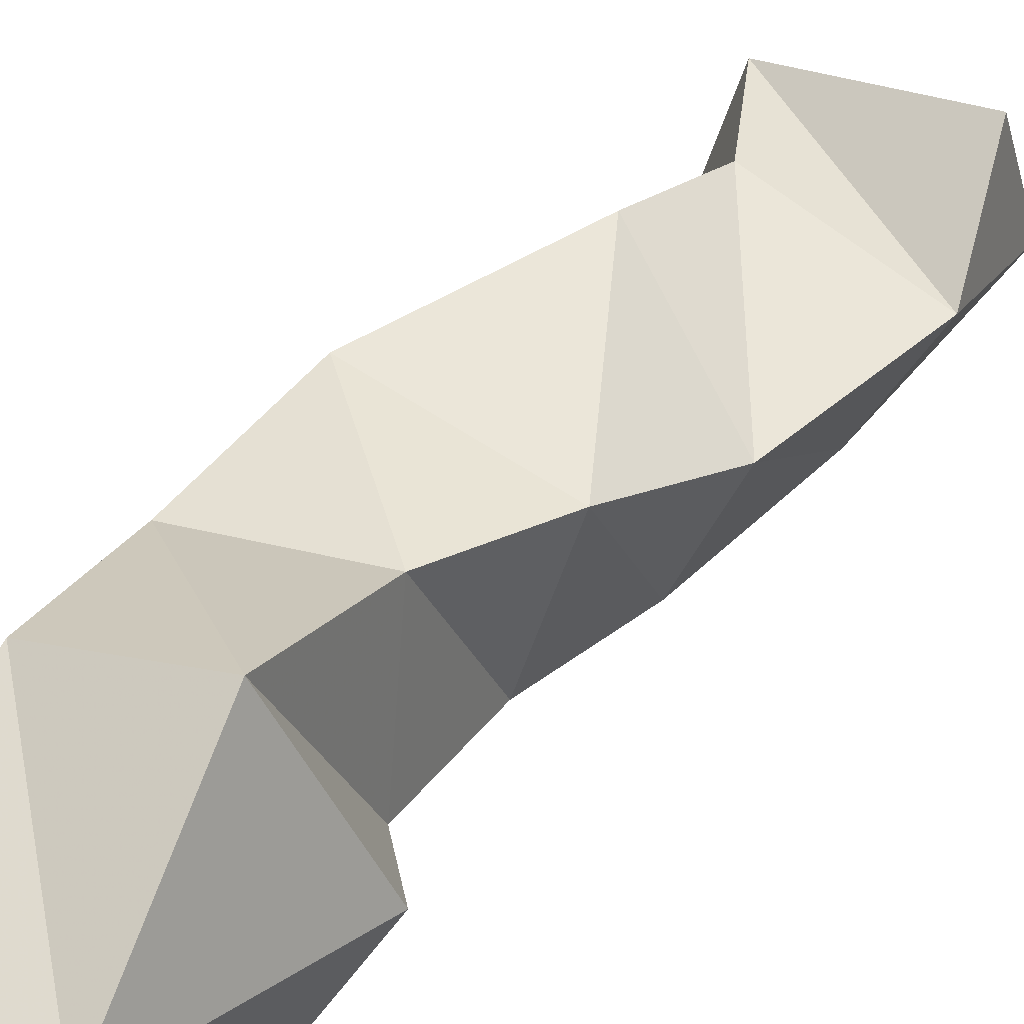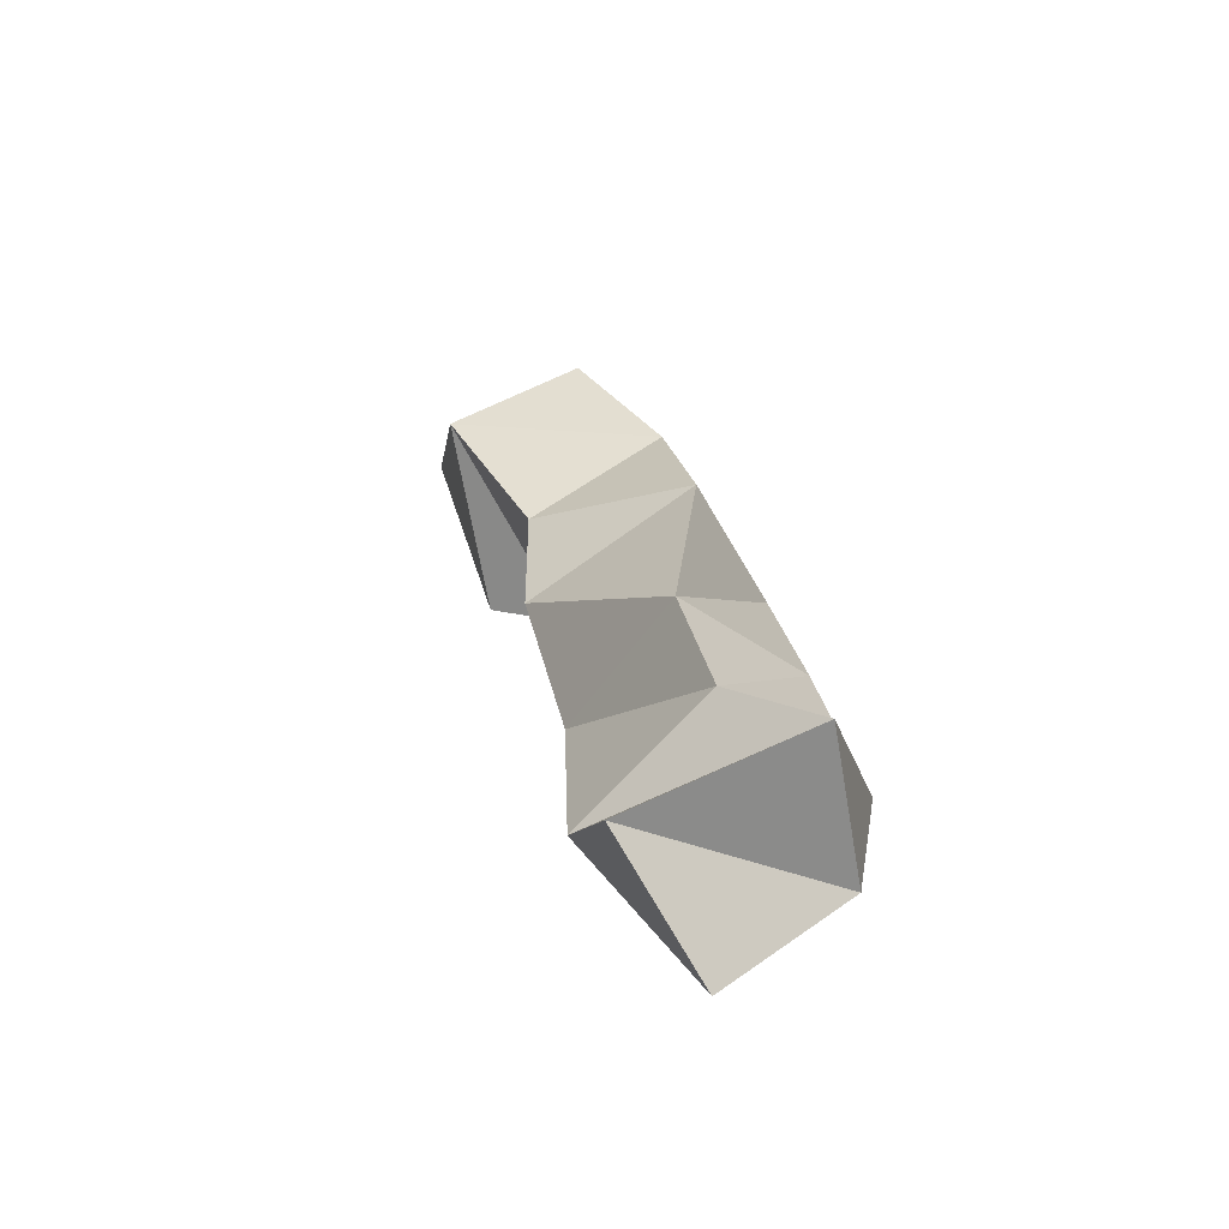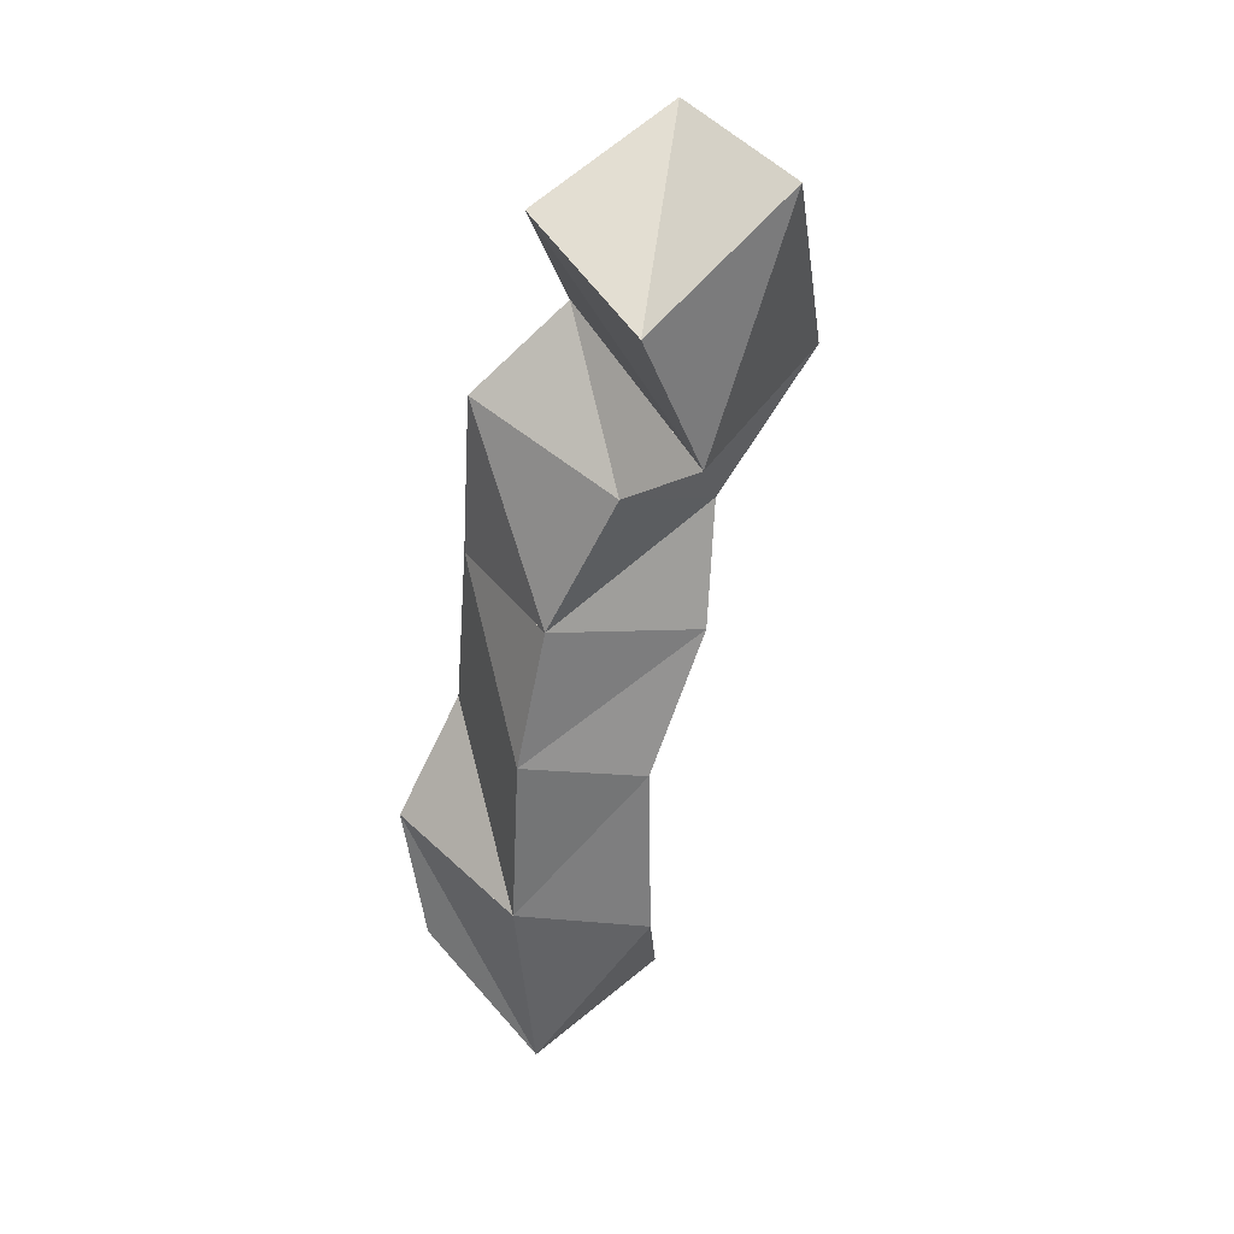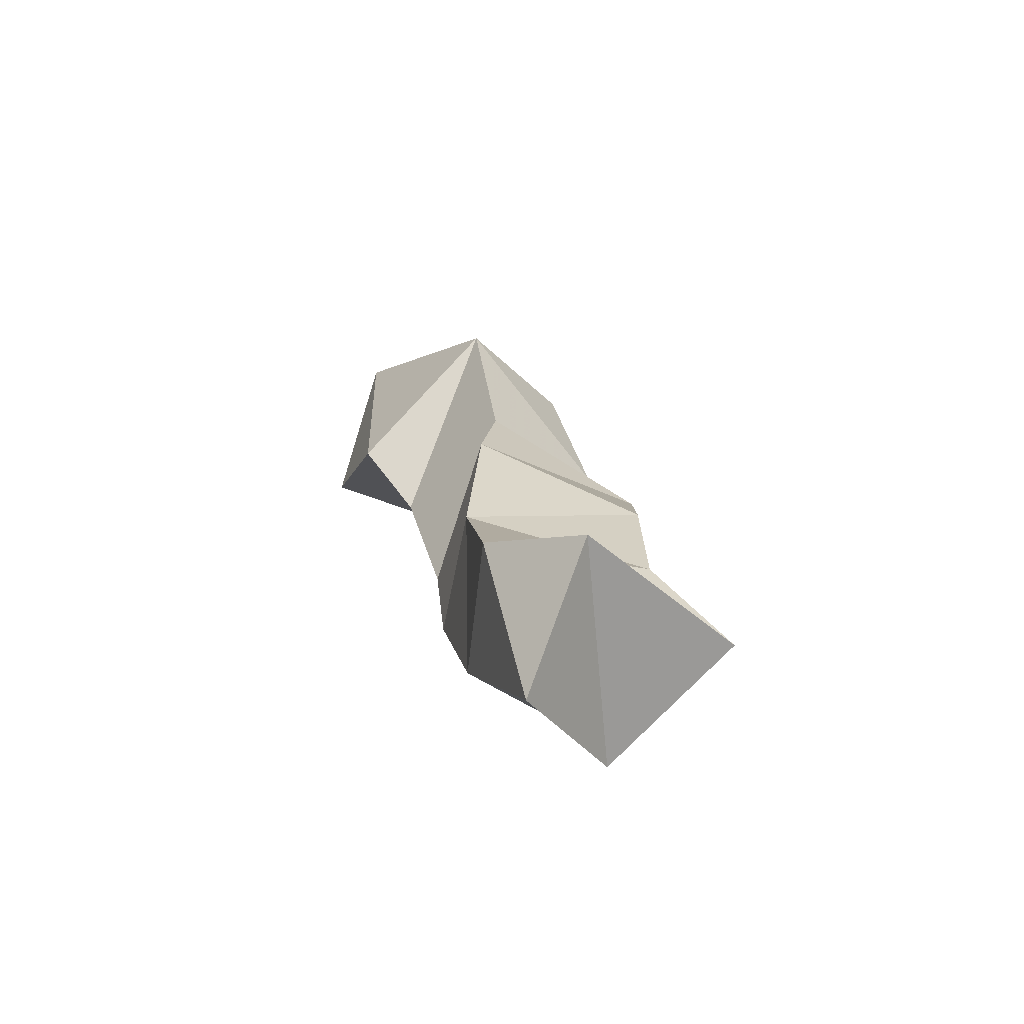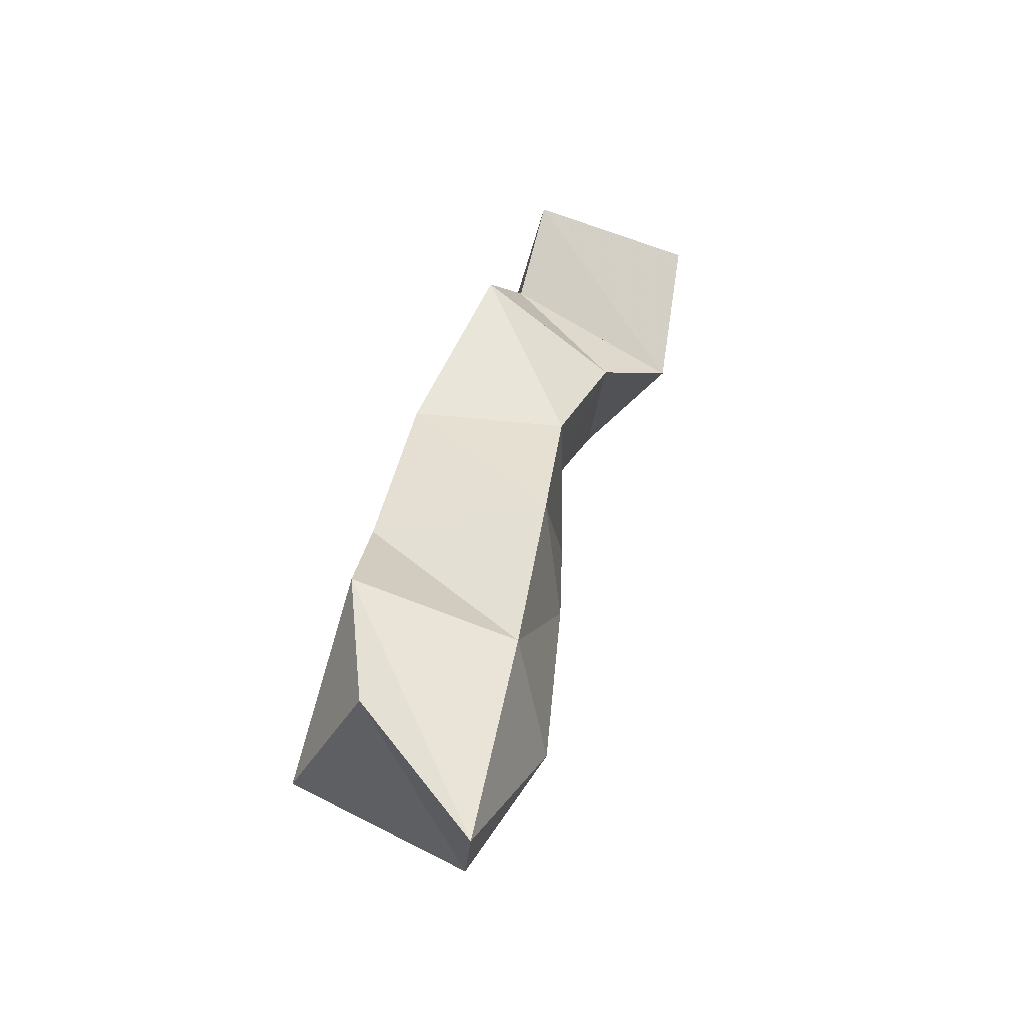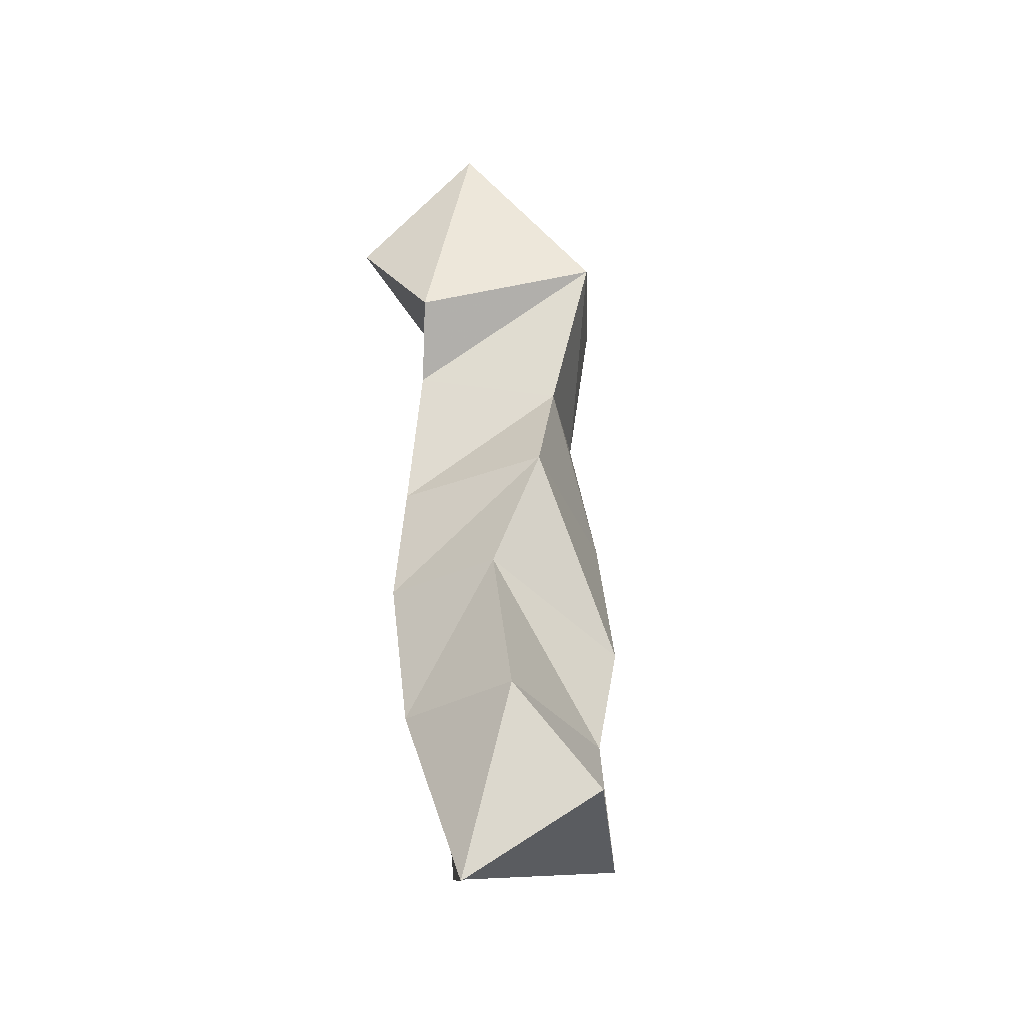
<metadata>
{"format":"obj","ext":"obj","renderer":"f3d","projection":"perspective","resolution":1024,"background":"white","views":[{"elev":43.7,"azim":52.4,"up":"+Y"},{"elev":-57.3,"azim":-152.4,"up":"+Z"},{"elev":23.9,"azim":49.9,"up":"+Z"},{"elev":-79.9,"azim":151.7,"up":"+Z"},{"elev":-43.3,"azim":-9.6,"up":"+Z"},{"elev":-52.7,"azim":107.4,"up":"+Z"}]}
</metadata>
<code>
v 0.2778 0.1049 0.4675
v 0.263 0.1518 0.4705
v 0.3116 0.1192 0.4347
v 0.3163 0.1625 0.4528
v 0.2727 0.1 0.5073
v 0.2898 0.1555 0.4971
v 0.3221 0.1037 0.4941
v 0.3373 0.1421 0.4825
v 0.2792 0.1179 0.5431
v 0.2959 0.1638 0.5304
v 0.3302 0.1 0.5457
v 0.3416 0.1375 0.5352
v 0.2904 0.1134 0.5933
v 0.2907 0.1584 0.5913
v 0.3369 0.1051 0.5868
v 0.346 0.1542 0.5768
v 0.3124 0.1001 0.6471
v 0.3028 0.1535 0.6374
v 0.355 0.1154 0.6269
v 0.3436 0.1589 0.6137
v 0.3268 0.1226 0.6716
v 0.324 0.1674 0.6776
v 0.3775 0.1234 0.6391
v 0.3621 0.1775 0.6574
v 0.3322 0.1044 0.6986
v 0.3401 0.1474 0.7217
v 0.3803 0.1005 0.6776
v 0.3895 0.1421 0.7098
f 1 2 4
f 3 1 4
f 2 6 8
f 4 2 8
f 6 5 7
f 8 6 7
f 5 1 3
f 7 5 3
f 8 7 3
f 4 8 3
f 2 1 5
f 6 2 5
f 5 6 8
f 7 5 8
f 6 10 12
f 8 6 12
f 10 9 11
f 12 10 11
f 9 5 7
f 11 9 7
f 12 11 7
f 8 12 7
f 6 5 9
f 10 6 9
f 9 10 12
f 11 9 12
f 10 14 16
f 12 10 16
f 14 13 15
f 16 14 15
f 13 9 11
f 15 13 11
f 16 15 11
f 12 16 11
f 10 9 13
f 14 10 13
f 13 14 16
f 15 13 16
f 14 18 20
f 16 14 20
f 18 17 19
f 20 18 19
f 17 13 15
f 19 17 15
f 20 19 15
f 16 20 15
f 14 13 17
f 18 14 17
f 17 18 20
f 19 17 20
f 18 22 24
f 20 18 24
f 22 21 23
f 24 22 23
f 21 17 19
f 23 21 19
f 24 23 19
f 20 24 19
f 18 17 21
f 22 18 21
f 21 22 24
f 23 21 24
f 22 26 28
f 24 22 28
f 26 25 27
f 28 26 27
f 25 21 23
f 27 25 23
f 28 27 23
f 24 28 23
f 22 21 25
f 26 22 25

</code>
